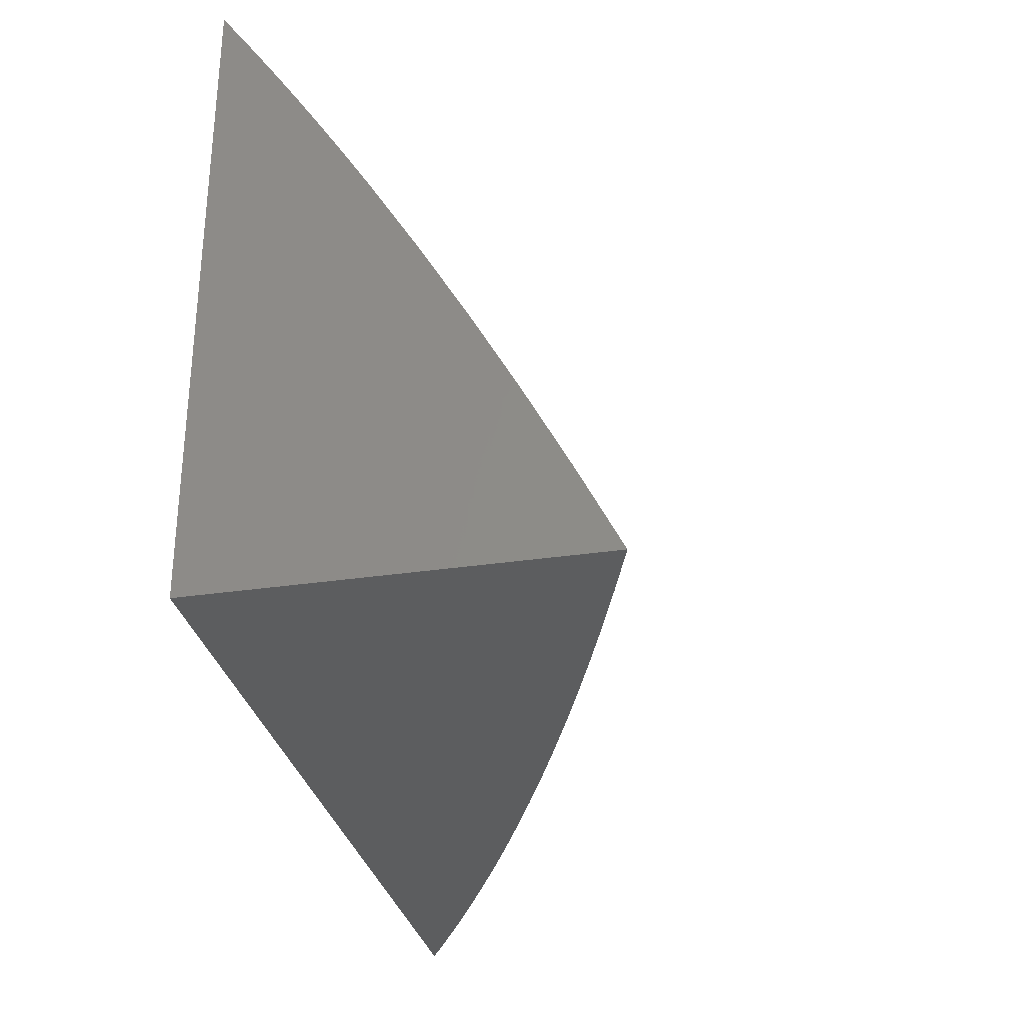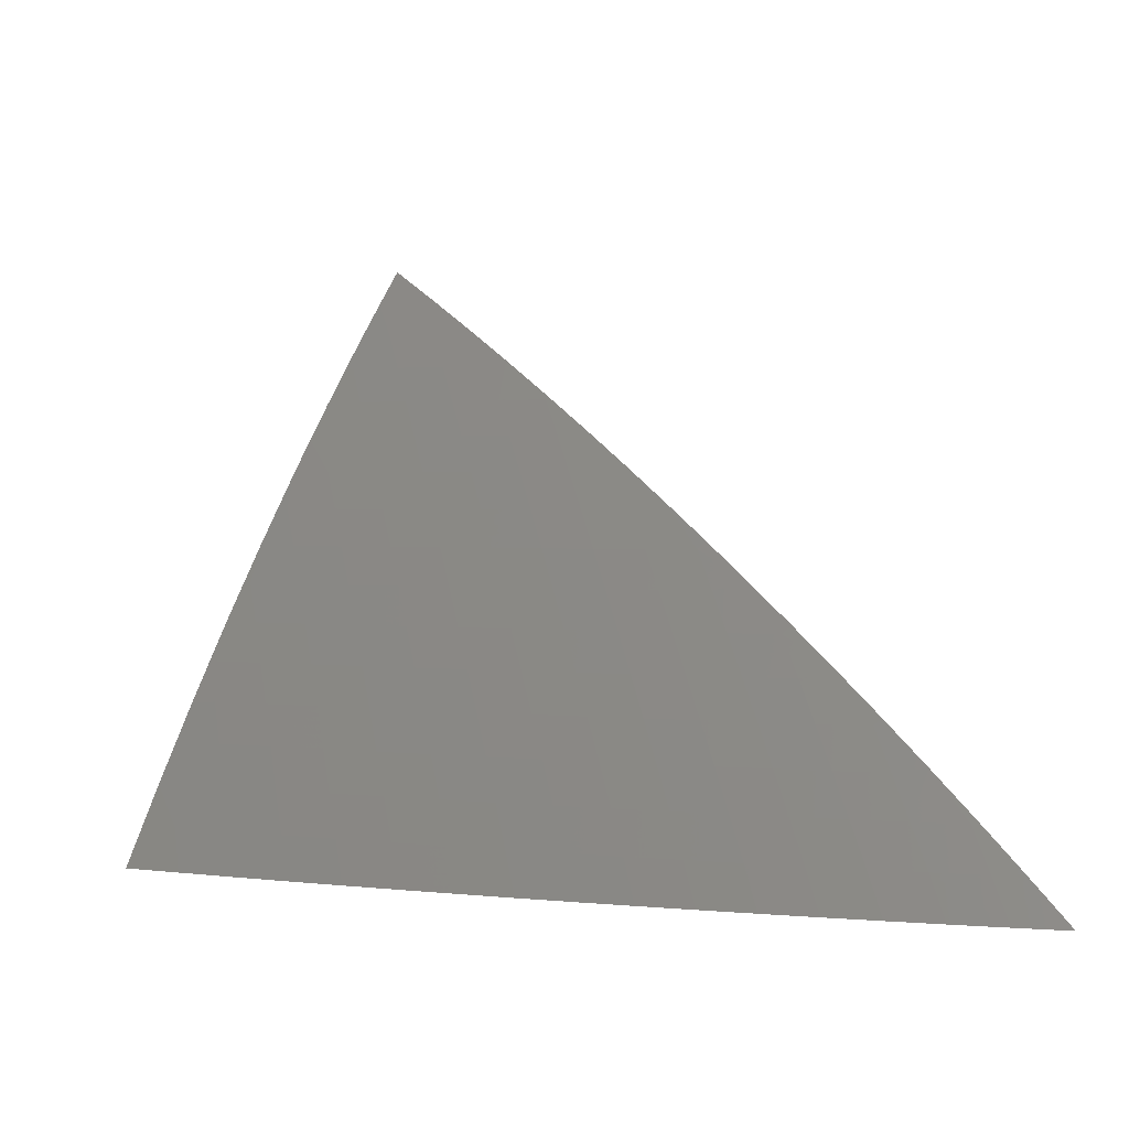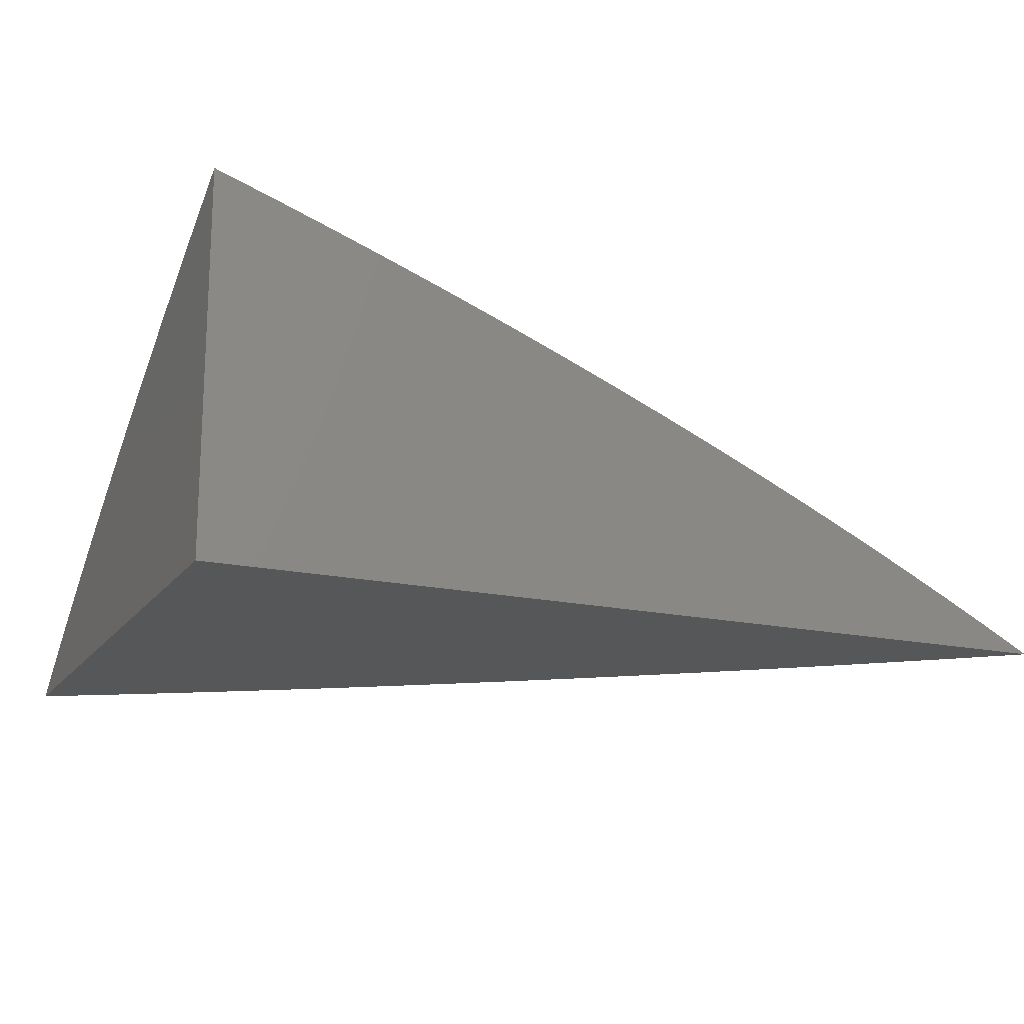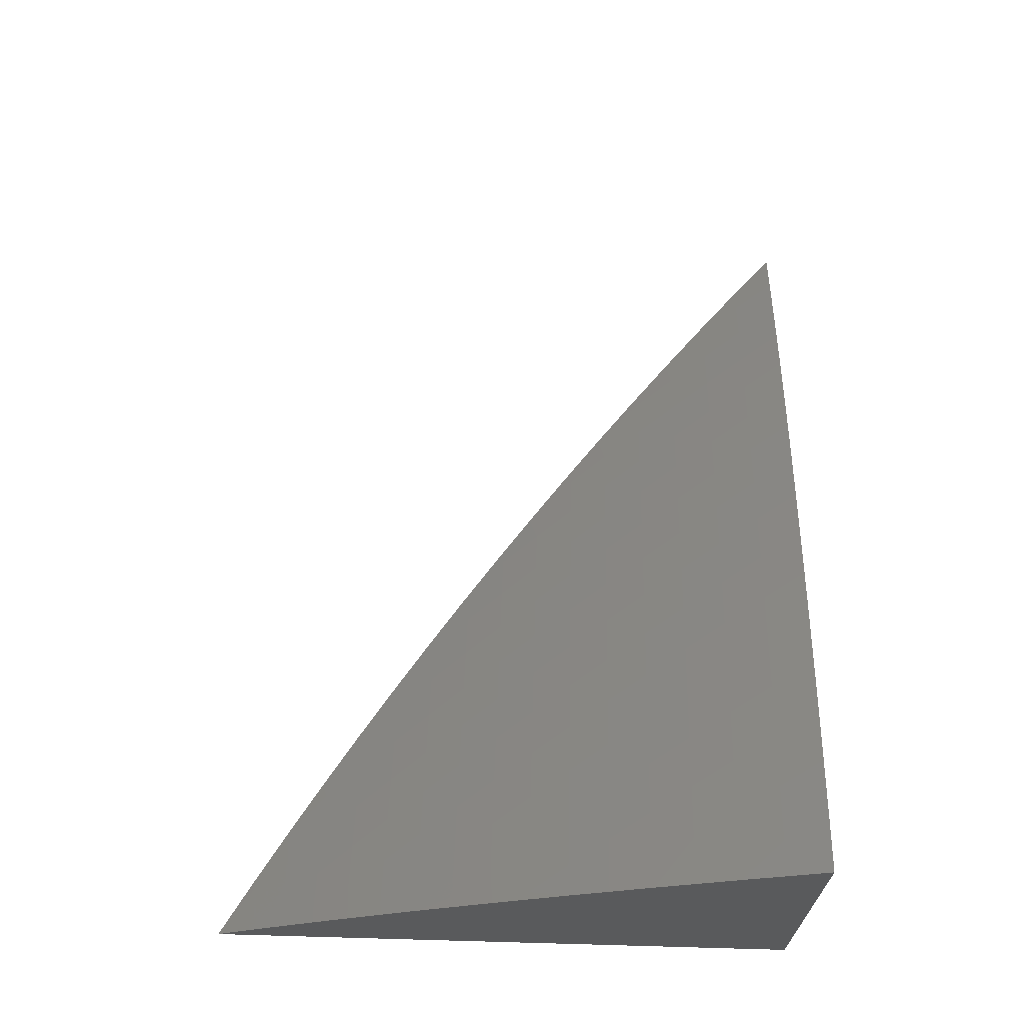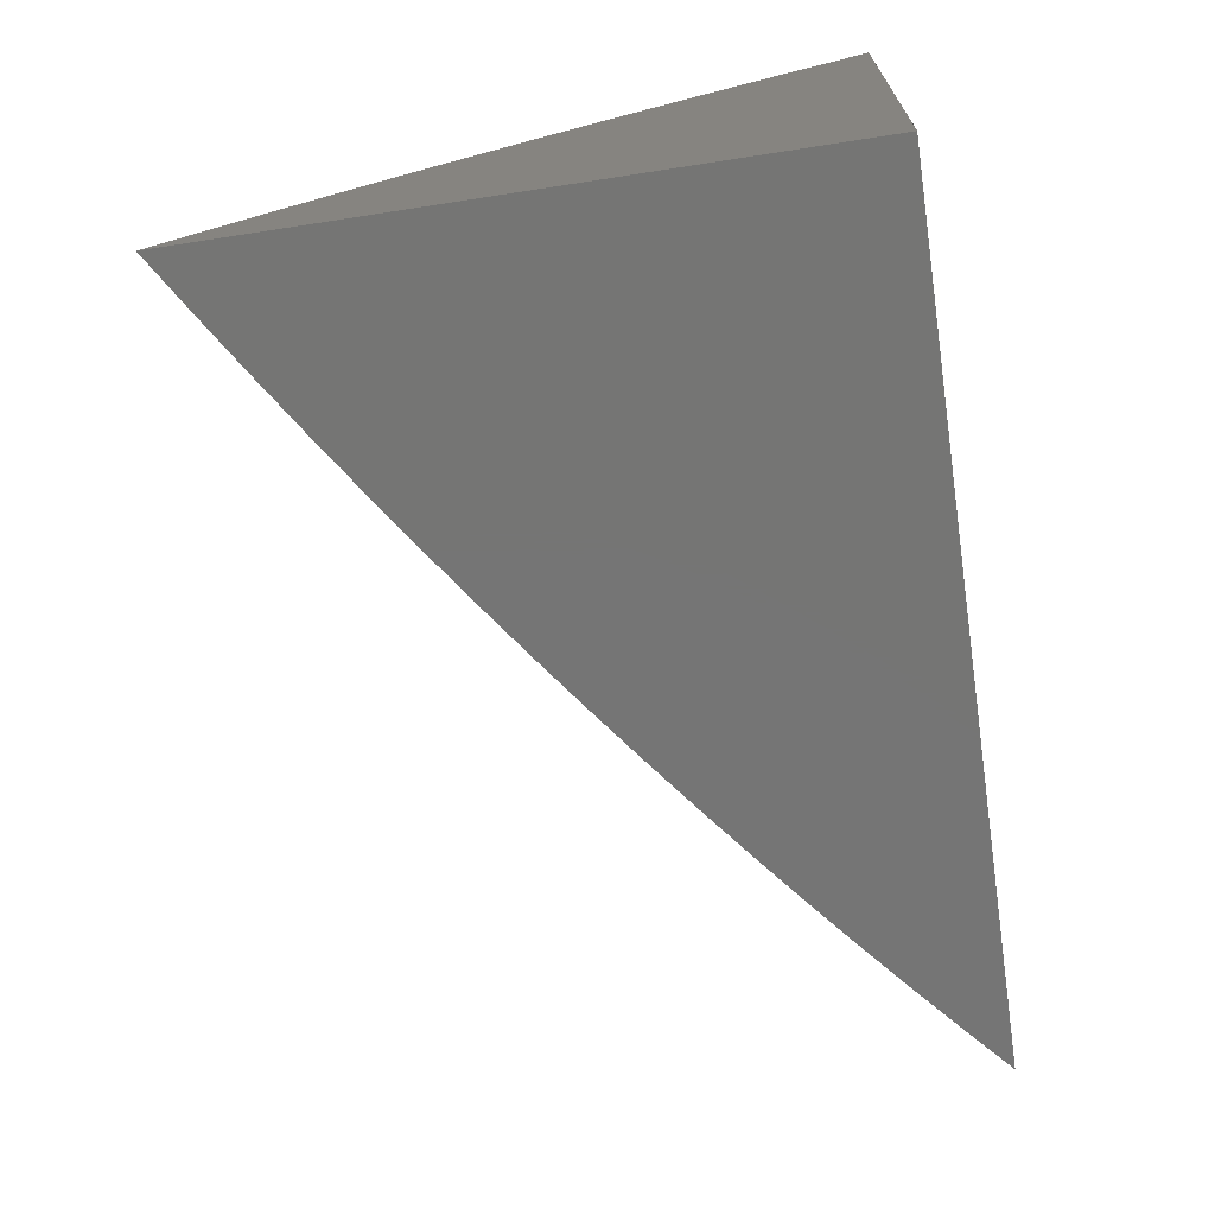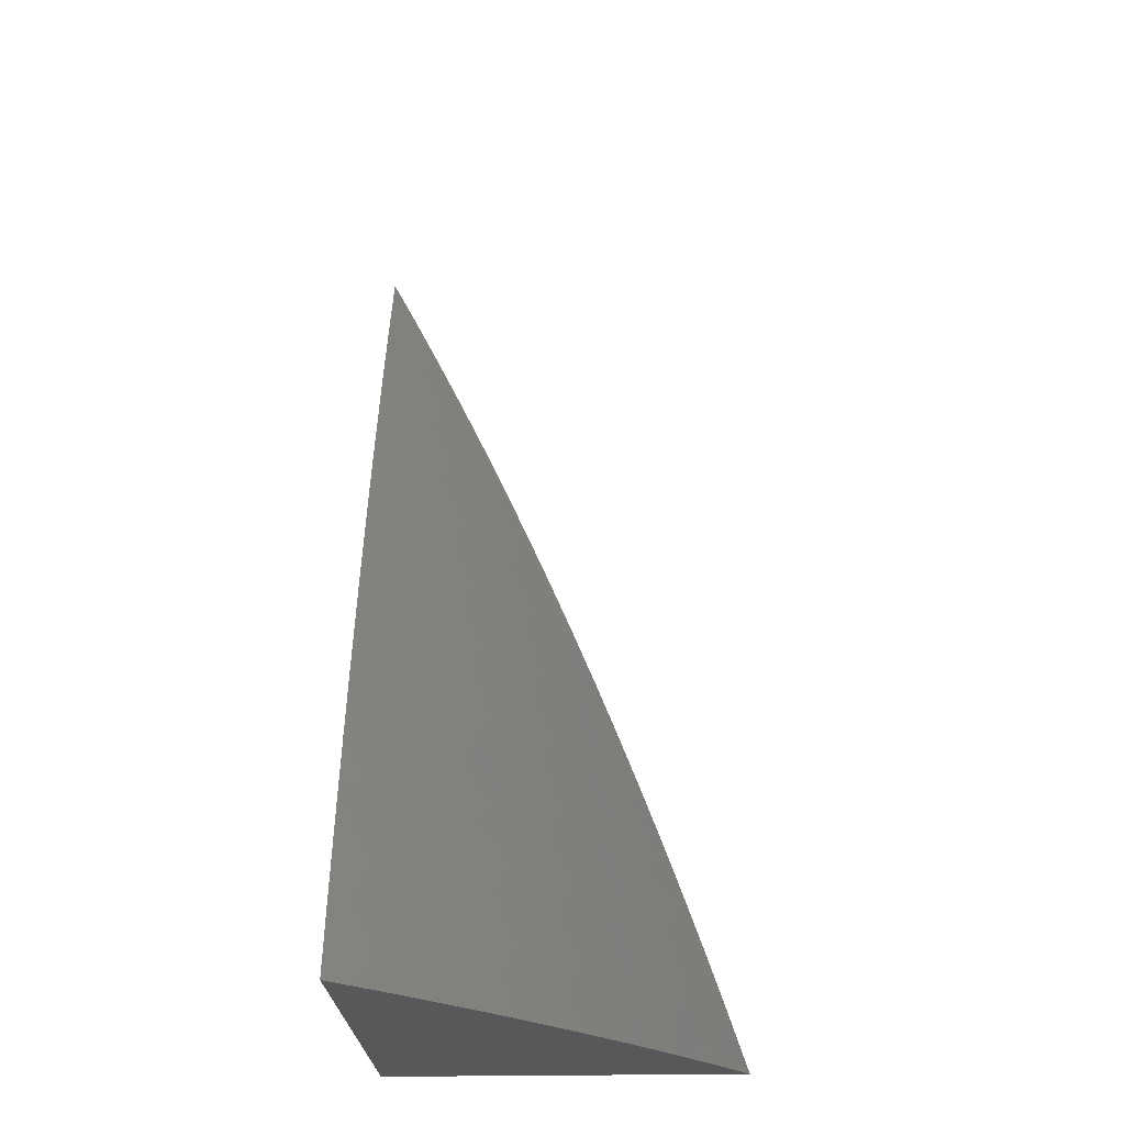
<metadata>
{"format":"stl","ext":"stl","renderer":"f3d","projection":"perspective","resolution":1024,"background":"white","views":[{"elev":-30.9,"azim":102.2,"up":"+Z"},{"elev":1.8,"azim":-136.1,"up":"+Z"},{"elev":-17.0,"azim":155.8,"up":"+Y"},{"elev":66.6,"azim":91.6,"up":"+Y"},{"elev":-67.5,"azim":98.8,"up":"+Y"},{"elev":71.1,"azim":89.6,"up":"+Z"}]}
</metadata>
<code>
# stl→obj: 176 verts, 348 faces
v -2 -5.776 3.055
v -2 -5.748 3
v -2.025 -5.771 3.028
v -2.041 -5.762 3
v -2.066 -5.785 3.028
v -2.081 -5.776 3
v -2.105 -5.799 3.028
v -2.121 -5.79 3
v -2.145 -5.814 3.028
v -2.161 -5.805 3
v -2.2 -5.82 3
v -2.183 -5.828 3.028
v -2.238 -5.835 3
v -2.221 -5.843 3.028
v -2.276 -5.85 3
v -2.259 -5.858 3.028
v -2.314 -5.866 3
v -2.297 -5.874 3.028
v -2.351 -5.882 3
v -2.333 -5.89 3.028
v -2.387 -5.898 3
v -2.37 -5.906 3.028
v -2.423 -5.914 3
v -2.405 -5.922 3.028
v -2.458 -5.931 3
v -2.44 -5.939 3.028
v -2.493 -5.948 3
v -2.475 -5.956 3.028
v -2.527 -5.965 3
v -2.508 -5.973 3.028
v -2.561 -5.982 3
v -2.542 -5.99 3.028
v -2.559 -6 3.03
v -2.524 -6 3.059
v -2.594 -6 3
v -2.522 -5.997 3.056
v -2.489 -6 3.088
v -2.489 -5.98 3.056
v -2.47 -5.988 3.084
v -2.455 -5.963 3.056
v -2.436 -5.971 3.084
v -2.421 -5.947 3.056
v -2.402 -5.954 3.084
v -2.387 -5.93 3.056
v -2.368 -5.938 3.084
v -2.351 -5.914 3.056
v -2.333 -5.922 3.084
v -2.315 -5.898 3.056
v -2.297 -5.906 3.084
v -2.279 -5.882 3.056
v -2.261 -5.891 3.084
v -2.224 -5.875 3.084
v -2.206 -5.884 3.112
v -2.17 -5.869 3.112
v -2.152 -5.878 3.139
v -2.115 -5.863 3.139
v -2.097 -5.872 3.166
v -2.06 -5.858 3.166
v -2.043 -5.867 3.193
v -2.022 -5.844 3.166
v -2.005 -5.853 3.193
v -2 -5.835 3.164
v -2 -5.866 3.218
v -2.025 -5.876 3.22
v -2.08 -5.881 3.193
v -2.062 -5.89 3.22
v -2.116 -5.896 3.193
v -2.098 -5.904 3.22
v -2.152 -5.91 3.193
v -2.134 -5.919 3.22
v -2.188 -5.925 3.193
v -2.169 -5.934 3.22
v -2.204 -5.949 3.22
v -2.185 -5.957 3.246
v -2.218 -5.972 3.246
v -2.199 -5.981 3.272
v -2.232 -5.996 3.272
v -2.194 -6 3.304
v -2.232 -6 3.278
v -2.27 -6 3.252
v -2.252 -5.987 3.246
v -2.272 -5.979 3.22
v -2.238 -5.964 3.22
v -2.257 -5.955 3.193
v -2.223 -5.94 3.193
v -2.242 -5.931 3.166
v -2.206 -5.916 3.166
v -2.225 -5.908 3.139
v -2.17 -5.901 3.166
v -2.188 -5.893 3.139
v -2.134 -5.887 3.166
v -2.453 -6 3.116
v -2.45 -5.995 3.112
v -2.417 -5.979 3.112
v -2.383 -5.962 3.112
v -2.349 -5.946 3.112
v -2.314 -5.93 3.112
v -2.279 -5.915 3.112
v -2.243 -5.899 3.112
v -2.417 -6 3.144
v -2.381 -6 3.172
v -2.377 -5.994 3.166
v -2.397 -5.987 3.139
v -2.344 -6 3.199
v -2.344 -5.978 3.166
v -2.364 -5.97 3.139
v -2.33 -5.954 3.139
v -2.307 -6 3.226
v -2.305 -5.995 3.22
v -2.324 -5.987 3.193
v -2.311 -5.963 3.166
v -2.295 -5.939 3.139
v -2.291 -5.971 3.193
v -2.276 -5.947 3.166
v -2.26 -5.923 3.139
v -2.156 -6 3.329
v -2.159 -5.998 3.324
v -2.179 -5.99 3.298
v -2.165 -5.966 3.272
v -2.15 -5.942 3.246
v -2.115 -5.928 3.246
v -2.08 -5.914 3.246
v -2.044 -5.9 3.246
v -2.008 -5.886 3.246
v -2.126 -5.984 3.324
v -2.117 -6 3.354
v -2.106 -5.993 3.35
v -2.078 -6 3.378
v -2.073 -5.978 3.35
v -2.054 -5.987 3.375
v -2.02 -5.974 3.375
v -2.001 -5.983 3.4
v -2 -5.982 3.399
v -2 -6 3.425
v -2.034 -5.997 3.4
v -2.039 -6 3.401
v -2 -5.965 3.374
v -2.04 -5.964 3.35
v -2.093 -5.969 3.324
v -2.006 -5.95 3.35
v -2 -5.947 3.348
v -2.024 -5.941 3.324
v -2 -5.93 3.322
v -2.043 -5.932 3.298
v -2.008 -5.918 3.298
v -2.062 -5.923 3.272
v -2.026 -5.909 3.272
v -2 -5.914 3.296
v -2 -5.897 3.27
v -2 -5.805 3.11
v -2.001 -5.821 3.139
v -2.039 -5.835 3.139
v -2.034 -5.803 3.084
v -2.017 -5.812 3.112
v -2.01 -5.78 3.056
v -2.05 -5.794 3.056
v -2.089 -5.808 3.056
v -2.128 -5.822 3.056
v -2.073 -5.817 3.084
v -2.111 -5.831 3.084
v -2.166 -5.837 3.056
v -2.056 -5.826 3.112
v -2.094 -5.84 3.112
v -2.149 -5.846 3.084
v -2.204 -5.852 3.056
v -2.077 -5.849 3.139
v -2.132 -5.854 3.112
v -2.187 -5.86 3.084
v -2.242 -5.867 3.056
v -2.097 -5.937 3.272
v -2.078 -5.946 3.298
v -2.059 -5.955 3.324
v -2.131 -5.951 3.272
v -2.112 -5.96 3.298
v -2.146 -5.975 3.298
v -2 -6 3
f 1 2 3
f 3 2 4
f 3 4 5
f 5 4 6
f 5 6 7
f 7 6 8
f 7 8 9
f 9 8 10
f 9 10 11
f 9 11 12
f 12 11 13
f 12 13 14
f 14 13 15
f 14 15 16
f 16 15 17
f 16 17 18
f 18 17 19
f 18 19 20
f 20 19 21
f 20 21 22
f 22 21 23
f 22 23 24
f 24 23 25
f 24 25 26
f 26 25 27
f 26 27 28
f 28 27 29
f 28 29 30
f 30 29 31
f 30 31 32
f 32 31 33
f 32 33 34
f 31 35 33
f 32 34 36
f 36 34 37
f 36 37 38
f 38 37 39
f 38 39 40
f 40 39 41
f 40 41 42
f 42 41 43
f 42 43 44
f 44 43 45
f 44 45 46
f 46 45 47
f 46 47 48
f 48 47 49
f 48 49 50
f 50 49 51
f 50 51 52
f 52 51 53
f 52 53 54
f 54 53 55
f 54 55 56
f 56 55 57
f 56 57 58
f 58 57 59
f 58 59 60
f 60 59 61
f 60 61 62
f 62 61 63
f 63 61 59
f 63 59 64
f 64 59 65
f 64 65 66
f 66 65 67
f 66 67 68
f 68 67 69
f 68 69 70
f 70 69 71
f 70 71 72
f 72 71 73
f 72 73 74
f 74 73 75
f 74 75 76
f 76 75 77
f 76 77 78
f 78 77 79
f 79 77 80
f 80 77 81
f 80 81 82
f 82 81 83
f 82 83 84
f 84 83 85
f 84 85 86
f 86 85 87
f 86 87 88
f 88 87 89
f 88 89 90
f 90 89 91
f 90 91 55
f 55 91 57
f 37 92 39
f 39 92 93
f 39 93 41
f 41 93 94
f 41 94 43
f 43 94 95
f 43 95 45
f 45 95 96
f 45 96 47
f 47 96 97
f 47 97 49
f 49 97 98
f 49 98 51
f 51 98 99
f 51 99 53
f 53 99 90
f 53 90 55
f 92 100 93
f 93 100 94
f 101 102 100
f 100 102 103
f 100 103 94
f 94 103 95
f 101 104 102
f 102 104 105
f 102 105 106
f 106 105 107
f 106 107 96
f 96 107 97
f 108 109 104
f 104 109 110
f 104 110 105
f 105 110 111
f 105 111 107
f 107 111 112
f 107 112 97
f 97 112 98
f 108 80 109
f 109 80 82
f 109 82 113
f 113 82 84
f 113 84 114
f 114 84 86
f 114 86 115
f 115 86 88
f 115 88 99
f 99 88 90
f 116 117 78
f 78 117 118
f 78 118 76
f 76 118 119
f 76 119 74
f 74 119 120
f 74 120 72
f 72 120 121
f 72 121 70
f 70 121 122
f 70 122 68
f 68 122 123
f 68 123 66
f 66 123 124
f 66 124 64
f 64 124 63
f 117 116 125
f 125 116 126
f 125 126 127
f 127 126 128
f 127 128 129
f 129 128 130
f 129 130 131
f 131 130 132
f 131 132 133
f 133 132 134
f 134 132 135
f 134 135 136
f 136 135 130
f 136 130 128
f 133 137 131
f 131 137 138
f 131 138 129
f 129 138 139
f 129 139 127
f 127 139 125
f 138 137 140
f 140 137 141
f 140 141 142
f 142 141 143
f 142 143 144
f 144 143 145
f 144 145 146
f 146 145 147
f 146 147 122
f 122 147 123
f 143 148 145
f 145 148 147
f 148 149 147
f 147 149 123
f 123 149 124
f 124 149 63
f 150 151 62
f 62 151 152
f 62 152 60
f 60 152 58
f 1 153 150
f 150 153 154
f 150 154 151
f 151 154 152
f 153 1 155
f 155 1 3
f 155 3 156
f 156 3 5
f 156 5 157
f 157 5 7
f 157 7 158
f 158 7 9
f 158 9 12
f 153 155 156
f 153 156 159
f 159 156 157
f 159 157 160
f 160 157 158
f 160 158 161
f 161 158 12
f 161 12 14
f 154 153 162
f 162 153 159
f 162 159 163
f 163 159 160
f 163 160 164
f 164 160 161
f 164 161 165
f 165 161 14
f 165 14 16
f 154 162 152
f 152 162 166
f 152 166 58
f 58 166 56
f 166 162 163
f 166 163 167
f 167 163 164
f 167 164 168
f 168 164 165
f 168 165 169
f 169 165 16
f 169 16 18
f 65 59 57
f 54 56 167
f 167 56 166
f 54 167 168
f 67 65 91
f 91 65 57
f 52 54 168
f 52 168 169
f 69 67 89
f 89 67 91
f 122 121 146
f 146 121 170
f 146 170 144
f 144 170 171
f 144 171 142
f 142 171 172
f 142 172 140
f 140 172 138
f 50 52 169
f 50 169 18
f 71 69 87
f 87 69 89
f 121 120 170
f 170 120 173
f 170 173 171
f 171 173 174
f 171 174 172
f 172 174 139
f 172 139 138
f 135 132 130
f 48 50 18
f 115 99 98
f 73 71 85
f 85 71 87
f 120 119 173
f 173 119 175
f 173 175 174
f 174 175 125
f 174 125 139
f 46 48 20
f 20 48 18
f 114 115 112
f 112 115 98
f 75 73 83
f 83 73 85
f 117 125 175
f 117 175 118
f 118 175 119
f 44 46 22
f 22 46 20
f 113 114 111
f 111 114 112
f 77 75 81
f 81 75 83
f 42 44 24
f 24 44 22
f 106 96 95
f 109 113 110
f 110 113 111
f 40 42 26
f 26 42 24
f 102 106 103
f 103 106 95
f 38 40 28
f 28 40 26
f 36 38 30
f 30 38 28
f 32 36 30
f 134 136 176
f 176 136 128
f 176 128 126
f 126 116 176
f 176 116 78
f 176 78 79
f 79 80 176
f 176 80 108
f 176 108 104
f 104 101 176
f 176 101 100
f 176 100 92
f 92 37 176
f 176 37 34
f 176 34 33
f 33 35 176
f 35 31 176
f 176 31 29
f 176 29 27
f 27 25 176
f 176 25 23
f 176 23 21
f 21 19 176
f 176 19 17
f 176 17 15
f 15 13 176
f 176 13 11
f 176 11 10
f 10 8 176
f 176 8 6
f 176 6 4
f 4 2 176
f 2 1 176
f 176 1 150
f 176 150 62
f 62 63 176
f 176 63 149
f 176 149 148
f 148 143 176
f 176 143 141
f 176 141 137
f 137 133 176
f 176 133 134

</code>
